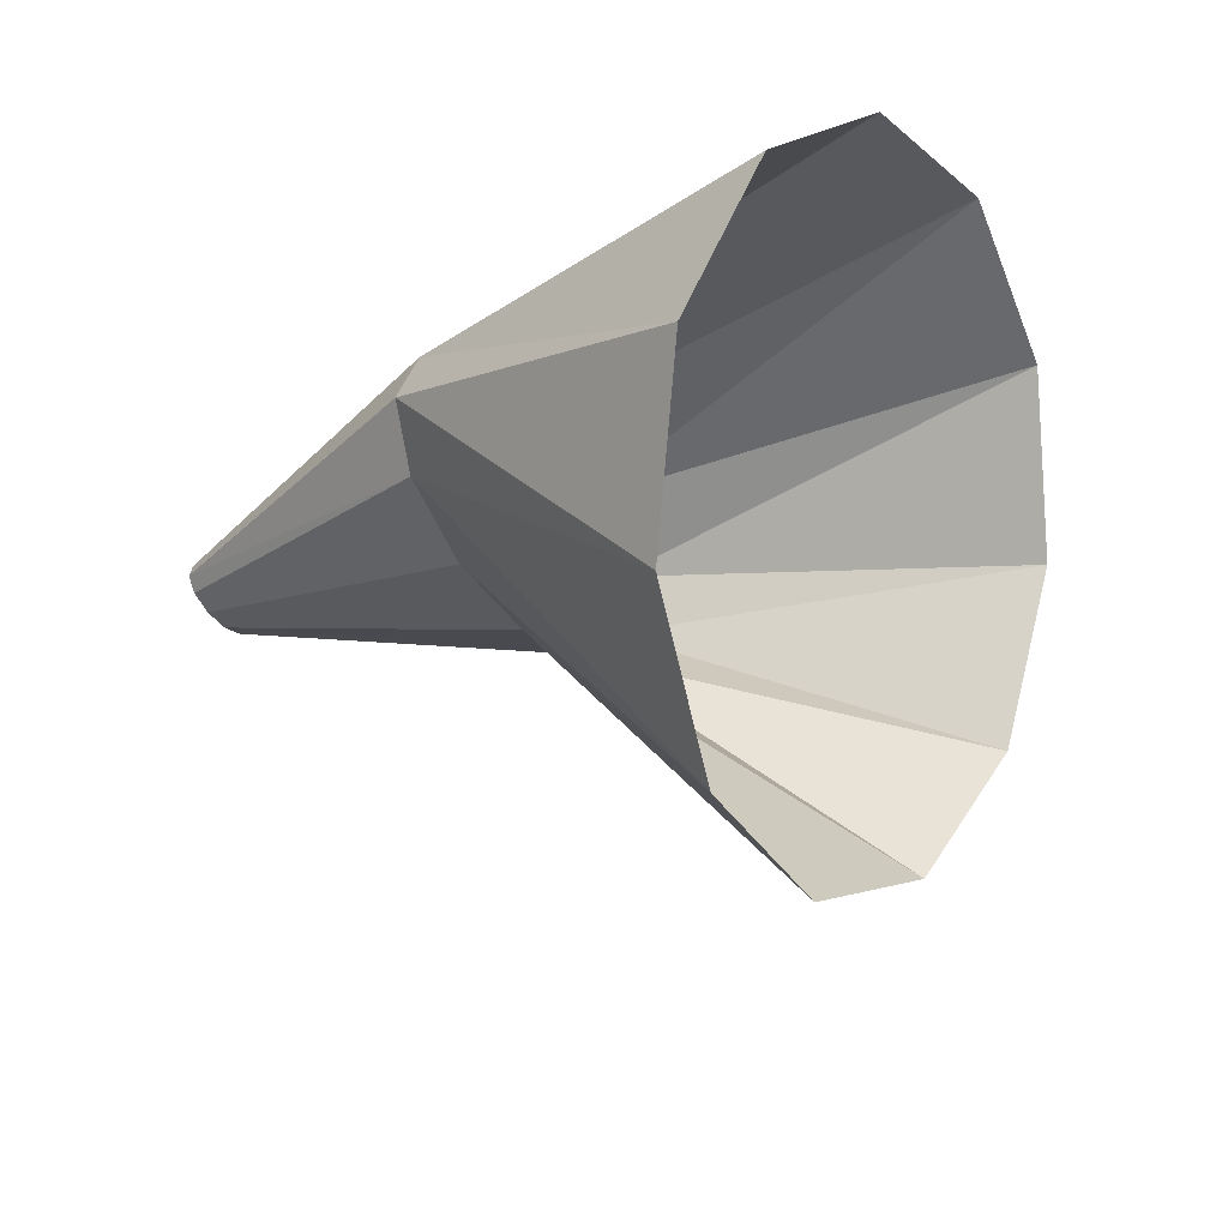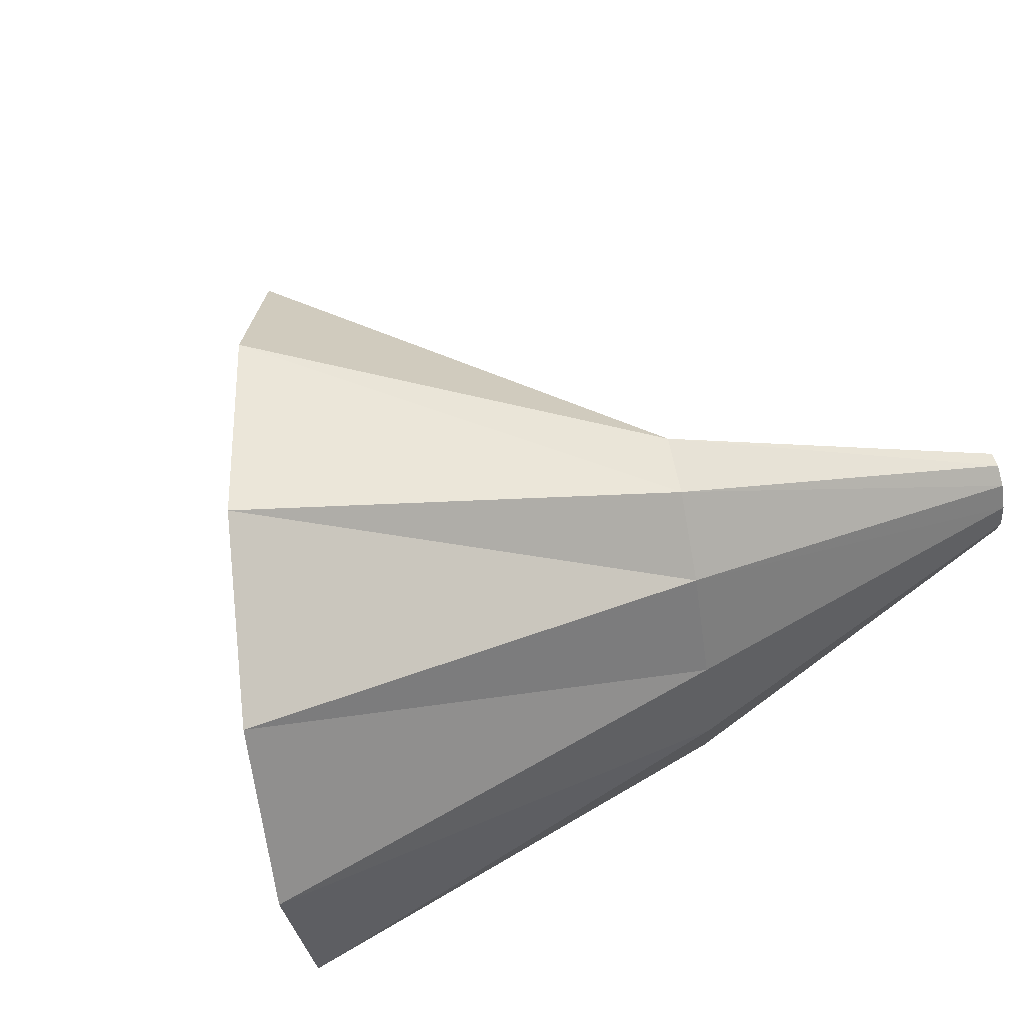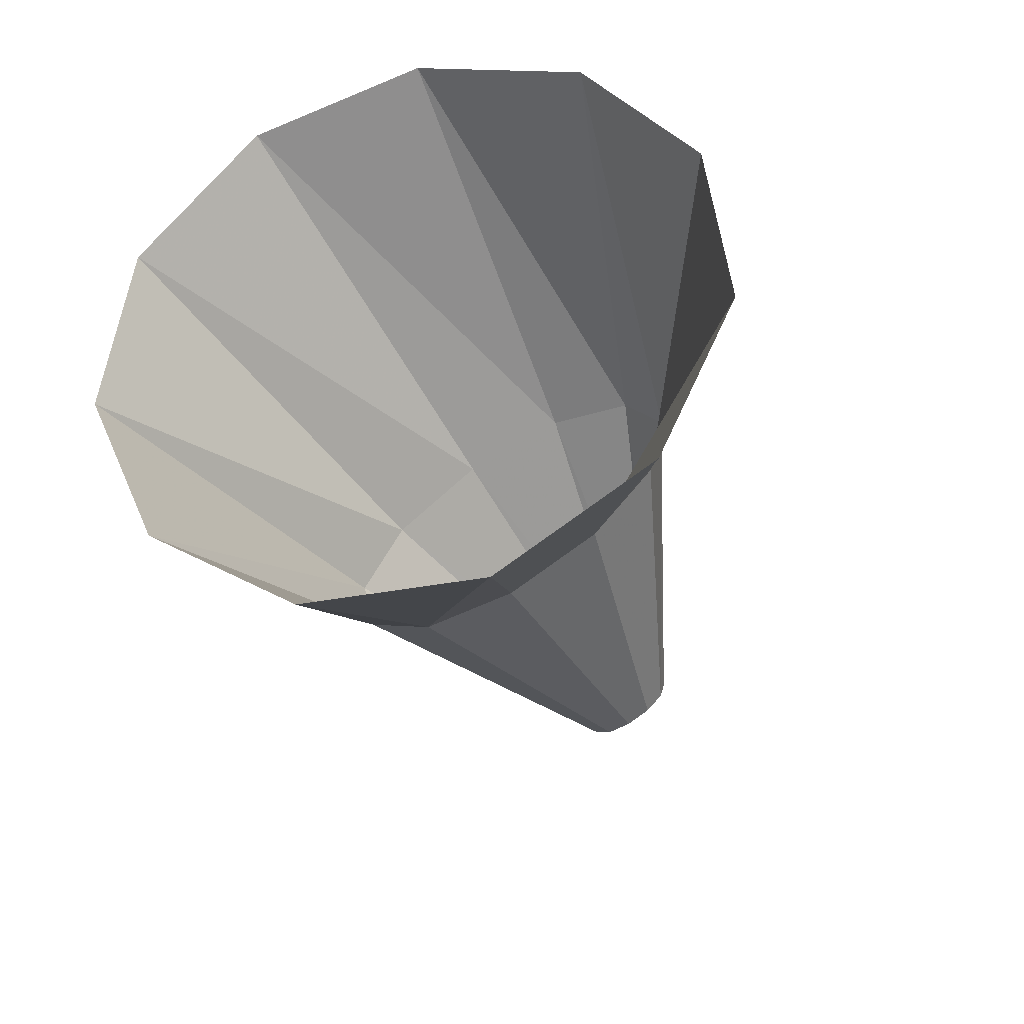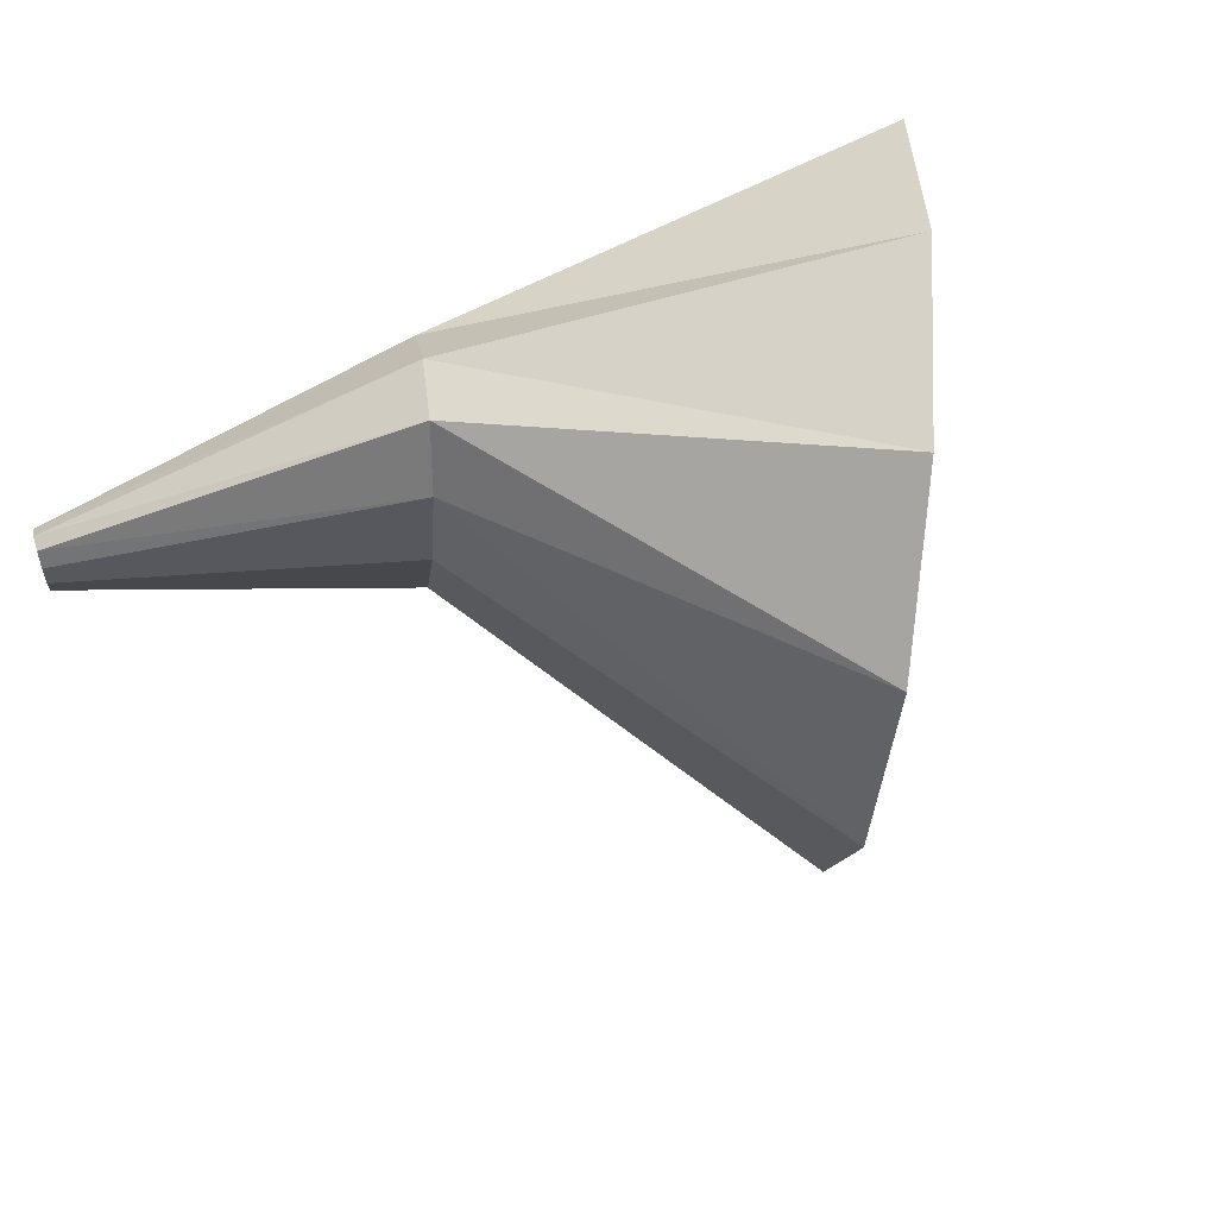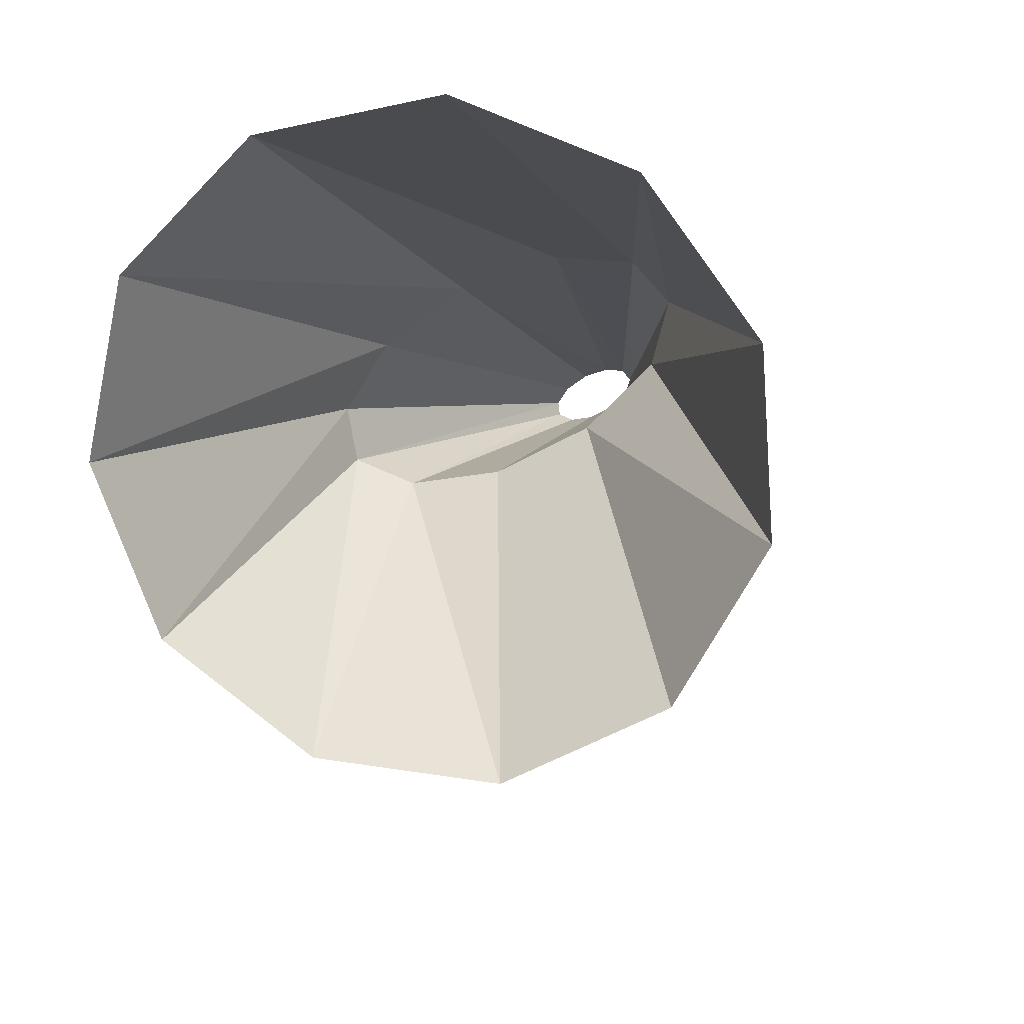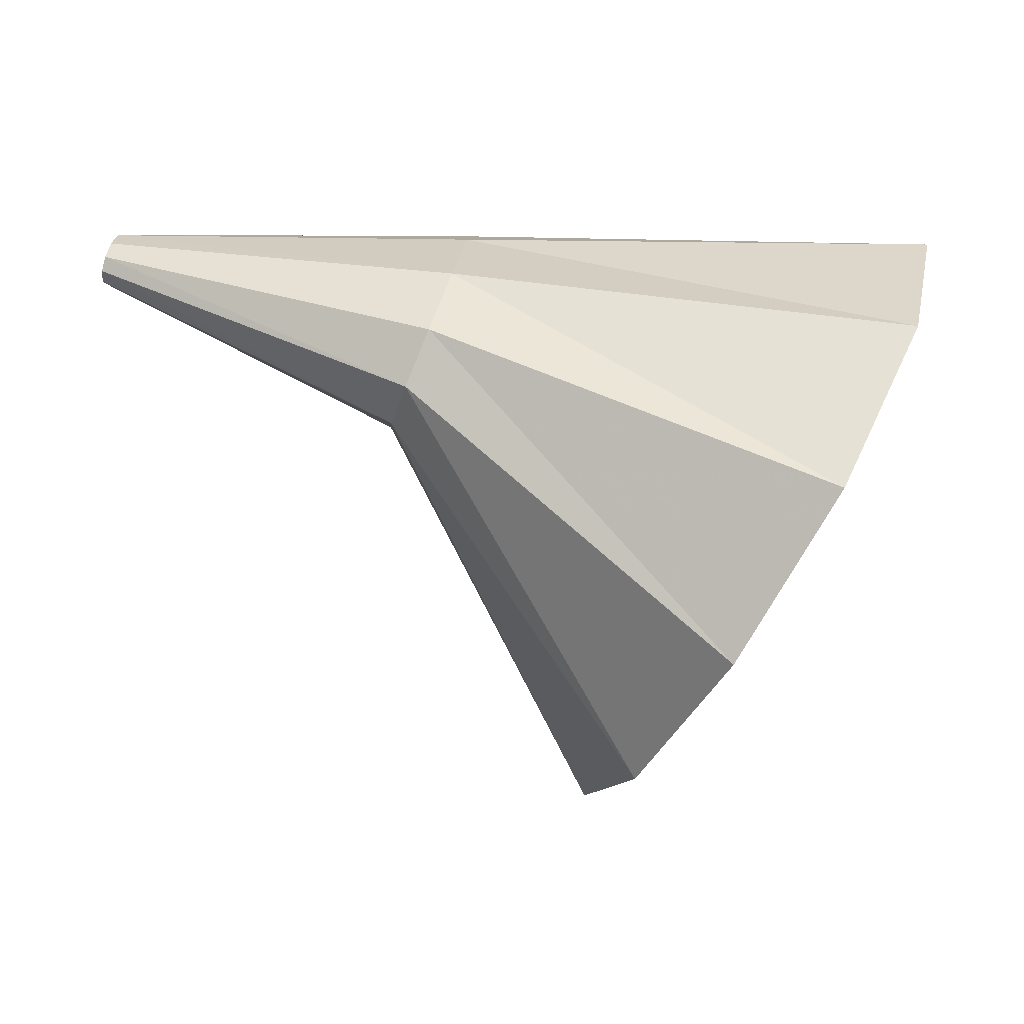
<metadata>
{"format":"obj","ext":"obj","renderer":"f3d","projection":"perspective","resolution":1024,"background":"white","views":[{"elev":-58.4,"azim":-154.0,"up":"+Z"},{"elev":63.5,"azim":-32.5,"up":"+Y"},{"elev":-64.6,"azim":-63.9,"up":"+Z"},{"elev":59.5,"azim":150.6,"up":"+Y"},{"elev":-15.0,"azim":-70.0,"up":"+Z"},{"elev":-2.8,"azim":179.3,"up":"+Z"}]}
</metadata>
<code>
g tube1
v 165.5 176.2 135.8
v 165.7 173.4 136
v 166.7 171 134.9
v 168 169.7 132.8
v 169.4 170 130.4
v 170.4 171.8 128.4
v 170.6 174.4 127.5
v 170 177.1 127.9
v 168.7 179 129.6
v 167.3 179.5 131.9
v 166.1 178.5 134.3
v 165.5 176.2 135.8
v 172.4 175.7 135.9
v 172.4 174.1 136.3
v 172.5 172.9 136.1
v 172.8 172.4 135.4
v 173.1 172.8 134.5
v 173.4 174 133.7
v 173.5 175.6 133.1
v 173.5 177 133
v 173.2 178 133.5
v 172.9 178 134.3
v 172.6 177.2 135.2
v 172.4 175.7 135.9
v 177.7 175.4 136
v 177.7 175 136.1
v 177.7 174.7 136.1
v 177.7 174.5 135.9
v 177.8 174.6 135.7
v 177.8 174.9 135.4
v 177.9 175.3 135.3
v 177.9 175.7 135.3
v 177.8 175.9 135.4
v 177.8 175.9 135.6
v 177.7 175.7 135.9
v 177.7 175.4 136
f 1 2 14
f 14 13 1
f 2 3 15
f 15 14 2
f 3 4 16
f 16 15 3
f 4 5 17
f 17 16 4
f 5 6 18
f 18 17 5
f 6 7 19
f 19 18 6
f 7 8 20
f 20 19 7
f 8 9 21
f 21 20 8
f 9 10 22
f 22 21 9
f 10 11 23
f 23 22 10
f 11 12 24
f 24 23 11
f 13 14 26
f 26 25 13
f 14 15 27
f 27 26 14
f 15 16 28
f 28 27 15
f 16 17 29
f 29 28 16
f 17 18 30
f 30 29 17
f 18 19 31
f 31 30 18
f 19 20 32
f 32 31 19
f 20 21 33
f 33 32 20
f 21 22 34
f 34 33 21
f 22 23 35
f 35 34 22
f 23 24 36
f 36 35 23
g

</code>
